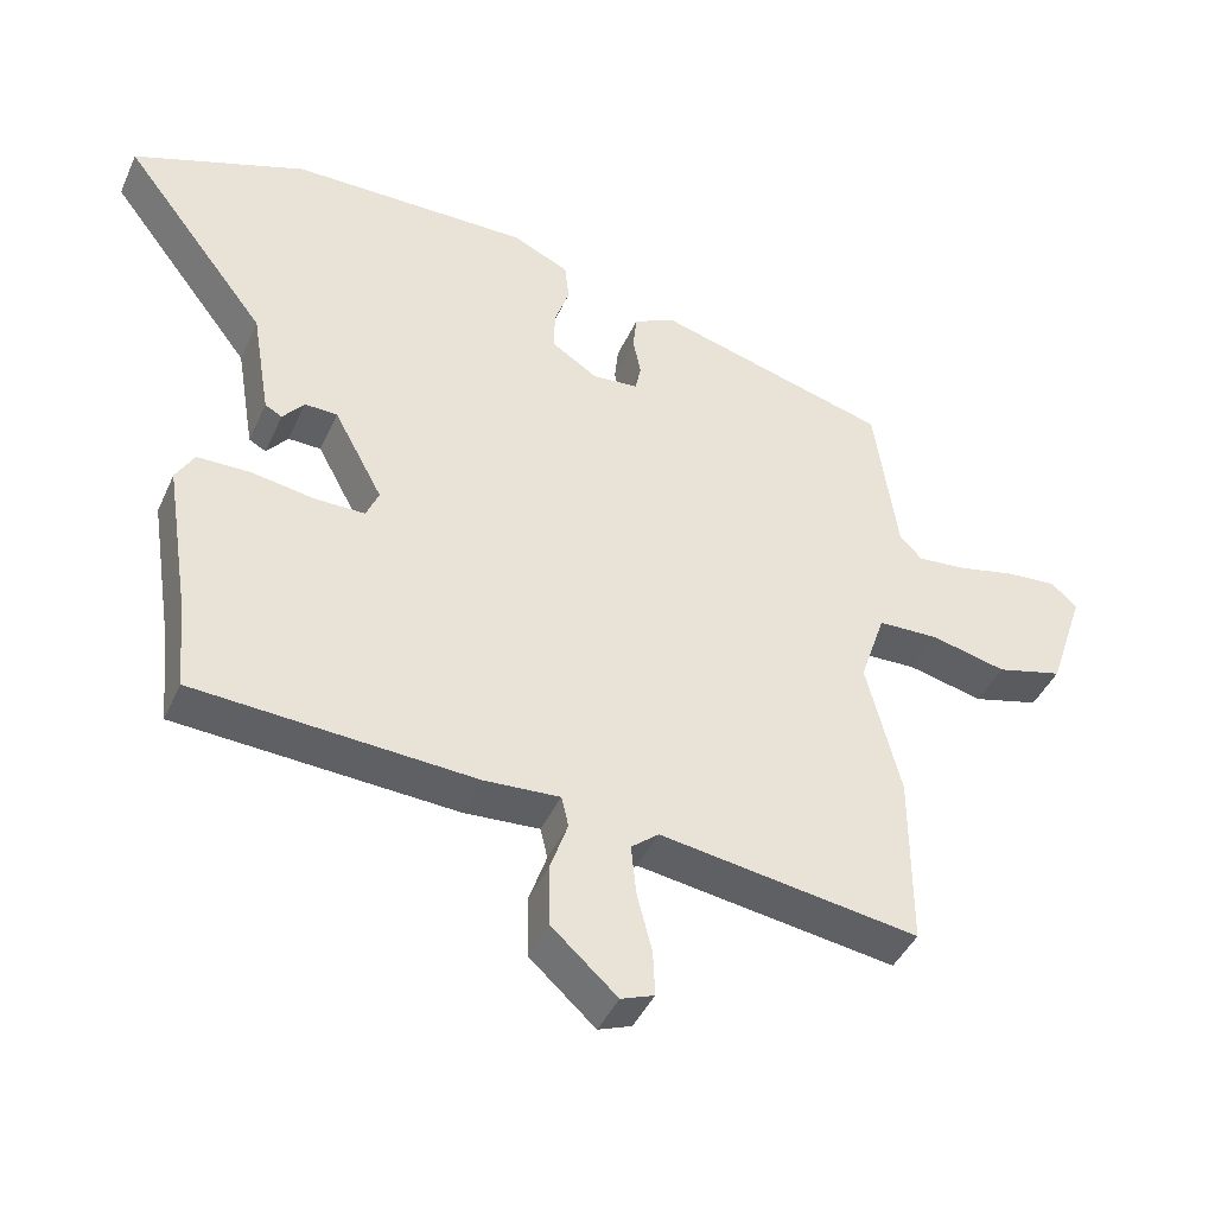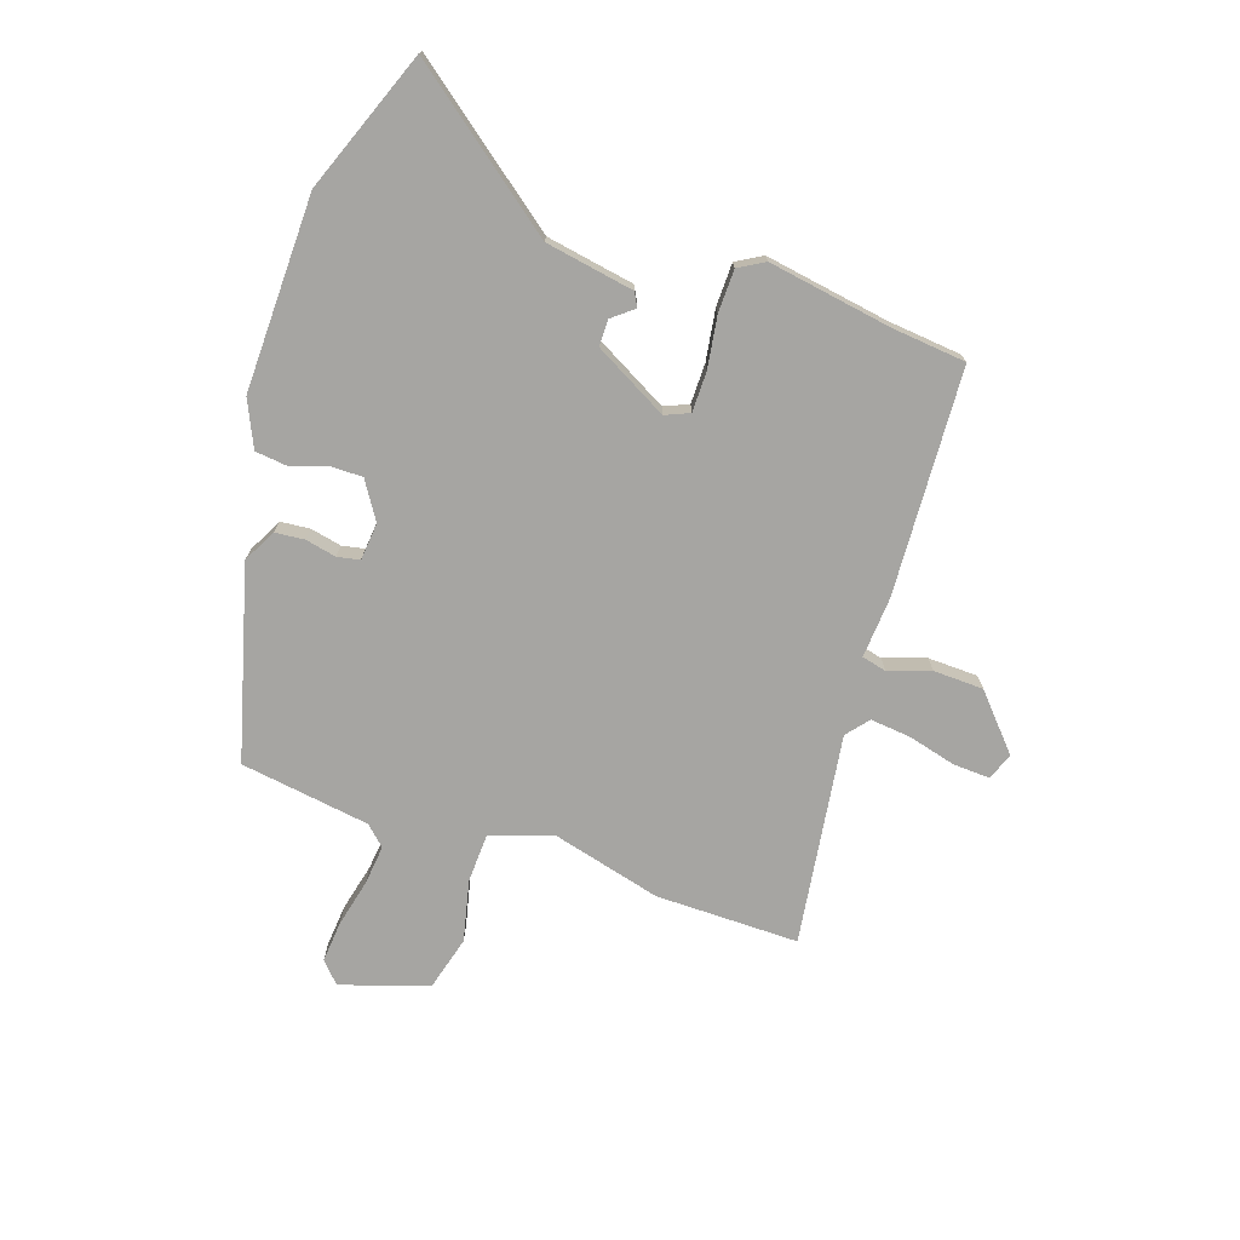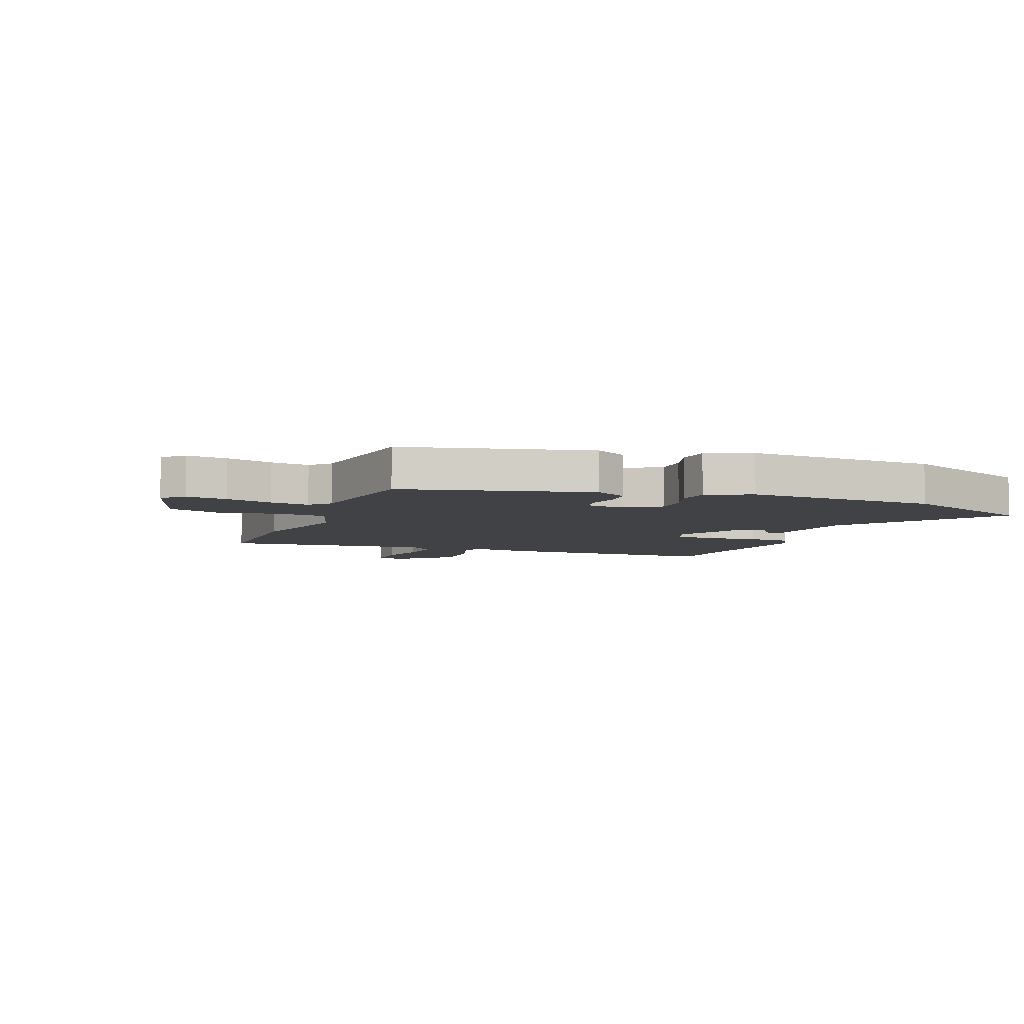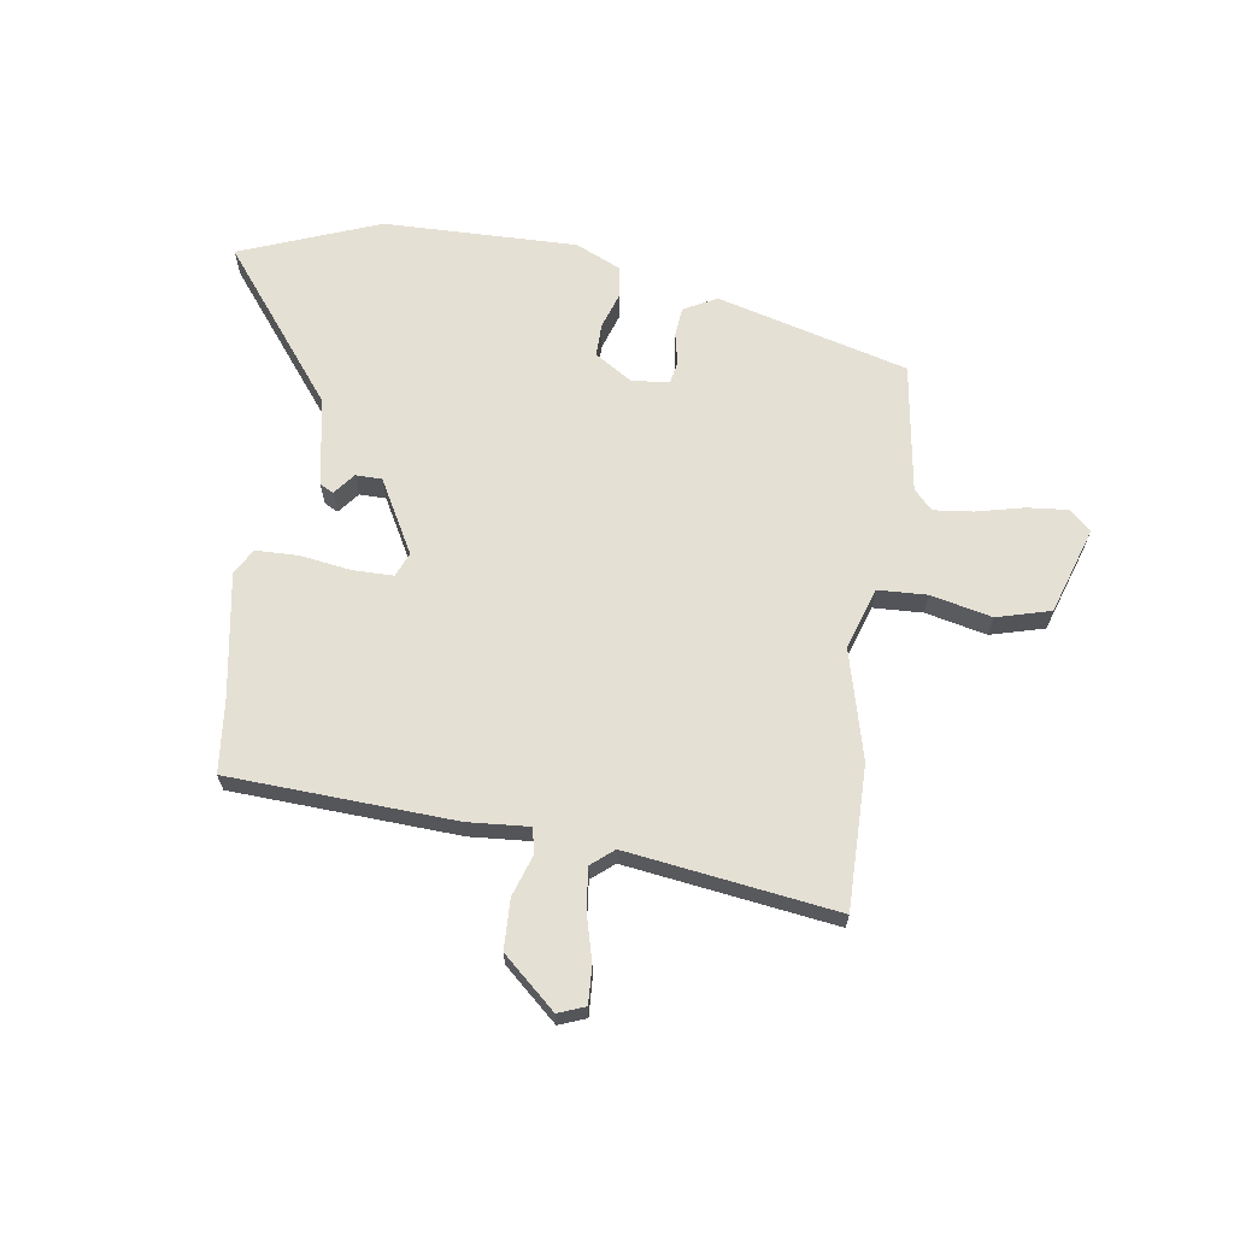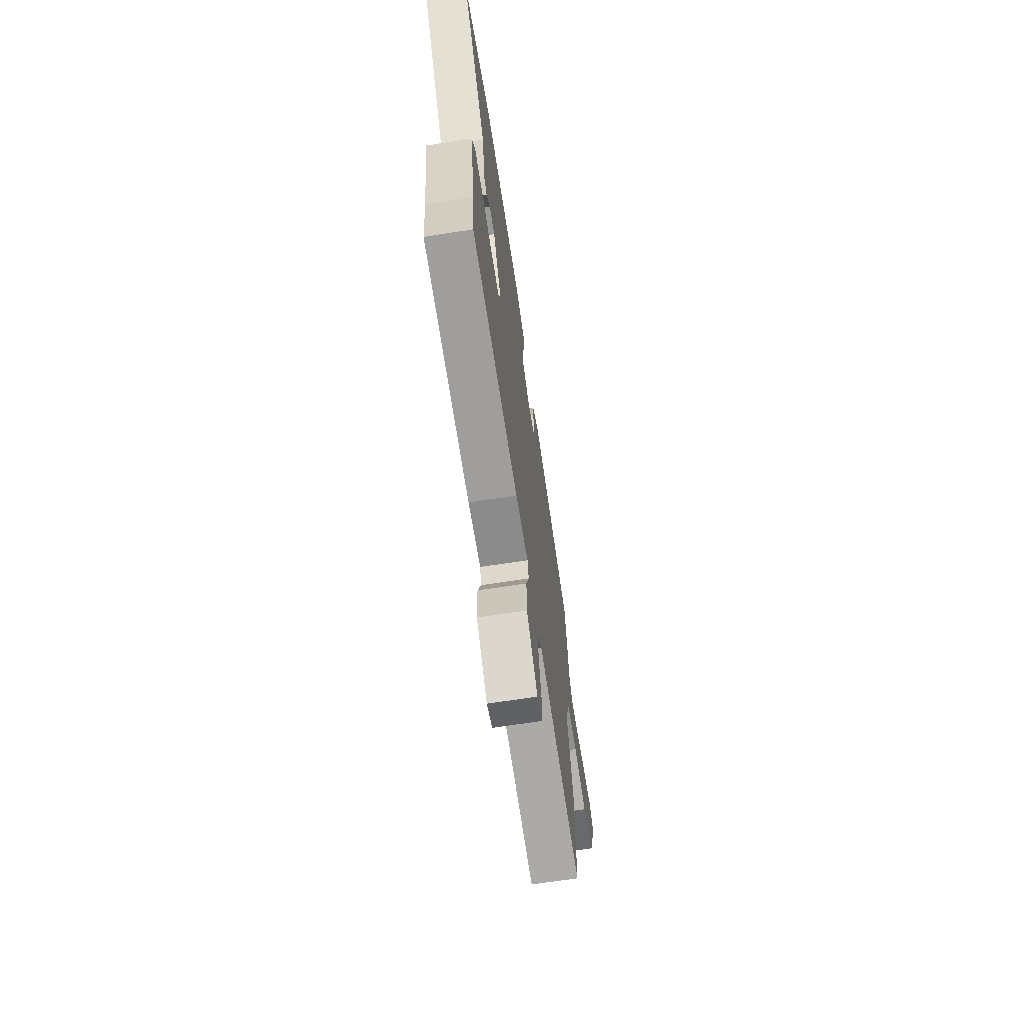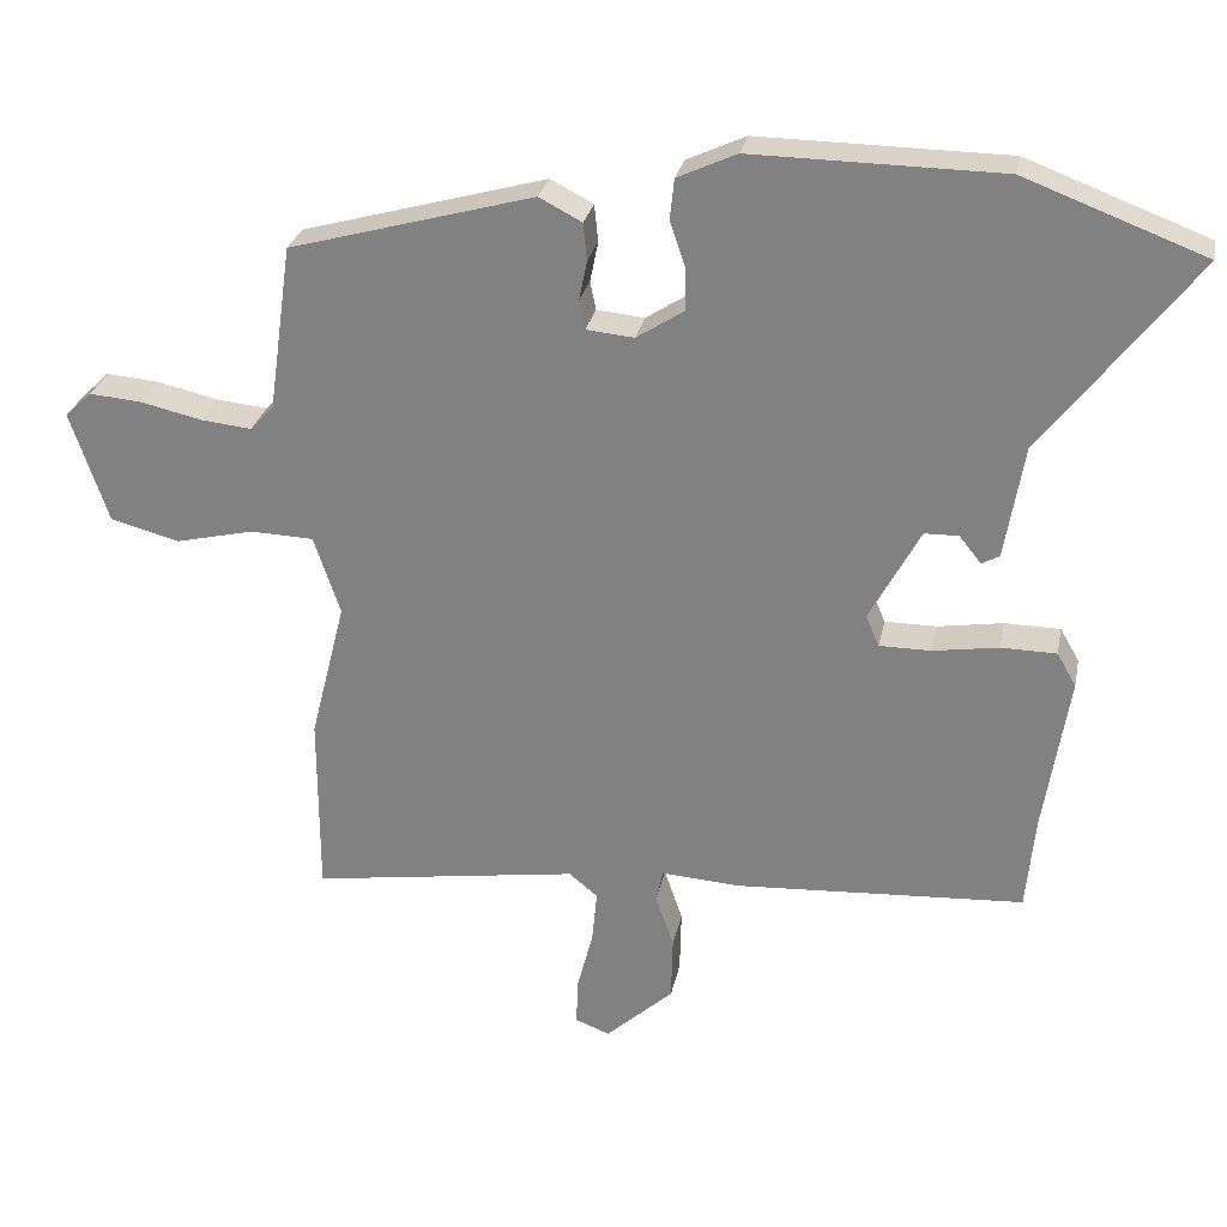
<metadata>
{"format":"obj","ext":"obj","renderer":"f3d","projection":"perspective","resolution":1024,"background":"white","views":[{"elev":-43.0,"azim":156.9,"up":"+Z"},{"elev":-73.6,"azim":71.0,"up":"+Y"},{"elev":-6.6,"azim":-22.4,"up":"+Y"},{"elev":65.9,"azim":-172.0,"up":"+Y"},{"elev":-67.6,"azim":98.8,"up":"+Z"},{"elev":27.6,"azim":11.3,"up":"+Z"}]}
</metadata>
<code>
v 0.511 0.07 -0.379
v 0.499 0.07 -0.507
v 0.105 0.07 -0.53
v -0.001 0.07 -0.523
v -0.011 0.07 -0.566
v 0.014 0.07 -0.639
v 0.012 0.07 -0.726
v -0.08 0.07 -0.809
v -0.127 0.07 -0.791
v -0.124 0.07 -0.726
v -0.103 0.07 -0.644
v -0.096 0.07 -0.573
v -0.135 0.07 -0.541
v -0.5 0.07 -0.595
v -0.5 0.07 -0.346
v -0.452 0.07 -0.155
v -0.488 0.07 -0.048
v -0.574 0.07 -0.045
v -0.68 0.07 -0.07
v -0.774 0.07 -0.045
v -0.825 0.07 0.106
v -0.789 0.07 0.14
v -0.717 0.07 0.134
v -0.634 0.07 0.115
v -0.565 0.07 0.108
v -0.533 0.07 0.142
v -0.501 0.07 0.368
v -0.169 0.07 0.46
v -0.111 0.07 0.43
v -0.106 0.07 0.379
v -0.117 0.07 0.325
v -0.109 0.07 0.286
v -0.044 0.07 0.28
v 0.021 0.07 0.322
v 0.02 0.07 0.379
v -0.001 0.07 0.441
v 0.005 0.07 0.496
v 0.085 0.07 0.533
v 0.423 0.07 0.529
v 0.667 0.07 0.437
v 0.462 0.07 0.17
v 0.436 0.07 0.016
v 0.412 0.07 0.003
v 0.382 0.07 0.04
v 0.336 0.07 0.039
v 0.267 0.07 -0.089
v 0.285 0.07 -0.131
v 0.355 0.07 -0.131
v 0.444 0.07 -0.117
v 0.519 0.07 -0.118
v 0.545 0.07 -0.163
v 0.511 0 -0.379
v 0.499 0 -0.507
v 0.105 0 -0.53
v -0.001 0 -0.523
v -0.011 0 -0.566
v 0.014 0 -0.639
v 0.012 0 -0.726
v -0.08 0 -0.809
v -0.127 0 -0.791
v -0.124 0 -0.726
v -0.103 0 -0.644
v -0.096 0 -0.573
v -0.135 0 -0.541
v -0.5 0 -0.595
v -0.5 0 -0.346
v -0.452 0 -0.155
v -0.488 0 -0.048
v -0.574 0 -0.045
v -0.68 0 -0.07
v -0.774 0 -0.045
v -0.825 0 0.106
v -0.789 0 0.14
v -0.717 0 0.134
v -0.634 0 0.115
v -0.565 0 0.108
v -0.533 0 0.142
v -0.501 0 0.368
v -0.169 0 0.46
v -0.111 0 0.43
v -0.106 0 0.379
v -0.117 0 0.325
v -0.109 0 0.286
v -0.044 0 0.28
v 0.021 0 0.322
v 0.02 0 0.379
v -0.001 0 0.441
v 0.005 0 0.496
v 0.085 0 0.533
v 0.423 0 0.529
v 0.667 0 0.437
v 0.462 0 0.17
v 0.436 0 0.016
v 0.412 0 0.003
v 0.382 0 0.04
v 0.336 0 0.039
v 0.267 0 -0.089
v 0.285 0 -0.131
v 0.355 0 -0.131
v 0.444 0 -0.117
v 0.519 0 -0.118
v 0.545 0 -0.163
f 50 51 1
f 49 50 1
f 48 49 1
f 2 3 4
f 1 2 4
f 48 1 4
f 47 48 4
f 46 47 4
f 45 46 4
f 41 42 43 44
f 41 44 45
f 40 41 45
f 39 40 45
f 38 39 45
f 37 38 45
f 36 37 45
f 35 36 45
f 34 35 45
f 33 34 45 4
f 29 30 31
f 28 29 31
f 27 28 31
f 26 27 31
f 25 26 31 32
f 22 23 24
f 21 22 24
f 20 21 24
f 19 20 24
f 18 19 24
f 17 18 24 25
f 13 14 15 16
f 12 13 16 17
f 9 10 11
f 8 9 11
f 7 8 11
f 6 7 11
f 5 6 11
f 5 11 12
f 25 32 33
f 17 25 33
f 12 17 33
f 5 12 33
f 4 5 33
f 52 102 101
f 52 101 100
f 52 100 99
f 55 54 53
f 55 53 52
f 55 52 99
f 55 99 98
f 55 98 97
f 55 97 96
f 95 94 93 92
f 96 95 92
f 96 92 91
f 96 91 90
f 96 90 89
f 96 89 88
f 96 88 87
f 96 87 86
f 96 86 85
f 55 96 85 84
f 82 81 80
f 82 80 79
f 82 79 78
f 82 78 77
f 83 82 77 76
f 75 74 73
f 75 73 72
f 75 72 71
f 75 71 70
f 75 70 69
f 76 75 69 68
f 67 66 65 64
f 68 67 64 63
f 62 61 60
f 62 60 59
f 62 59 58
f 62 58 57
f 62 57 56
f 63 62 56
f 84 83 76
f 84 76 68
f 84 68 63
f 84 63 56
f 84 56 55
f 1 52 53 2
f 2 53 54 3
f 3 54 55 4
f 4 55 56 5
f 5 56 57 6
f 6 57 58 7
f 7 58 59 8
f 8 59 60 9
f 9 60 61 10
f 10 61 62 11
f 11 62 63 12
f 12 63 64 13
f 13 64 65 14
f 14 65 66 15
f 15 66 67 16
f 16 67 68 17
f 17 68 69 18
f 18 69 70 19
f 19 70 71 20
f 20 71 72 21
f 21 72 73 22
f 22 73 74 23
f 23 74 75 24
f 24 75 76 25
f 25 76 77 26
f 26 77 78 27
f 27 78 79 28
f 28 79 80 29
f 29 80 81 30
f 30 81 82 31
f 31 82 83 32
f 32 83 84 33
f 33 84 85 34
f 34 85 86 35
f 35 86 87 36
f 36 87 88 37
f 37 88 89 38
f 38 89 90 39
f 39 90 91 40
f 40 91 92 41
f 41 92 93 42
f 42 93 94 43
f 43 94 95 44
f 44 95 96 45
f 45 96 97 46
f 46 97 98 47
f 47 98 99 48
f 48 99 100 49
f 49 100 101 50
f 50 101 102 51
f 51 102 52 1

</code>
